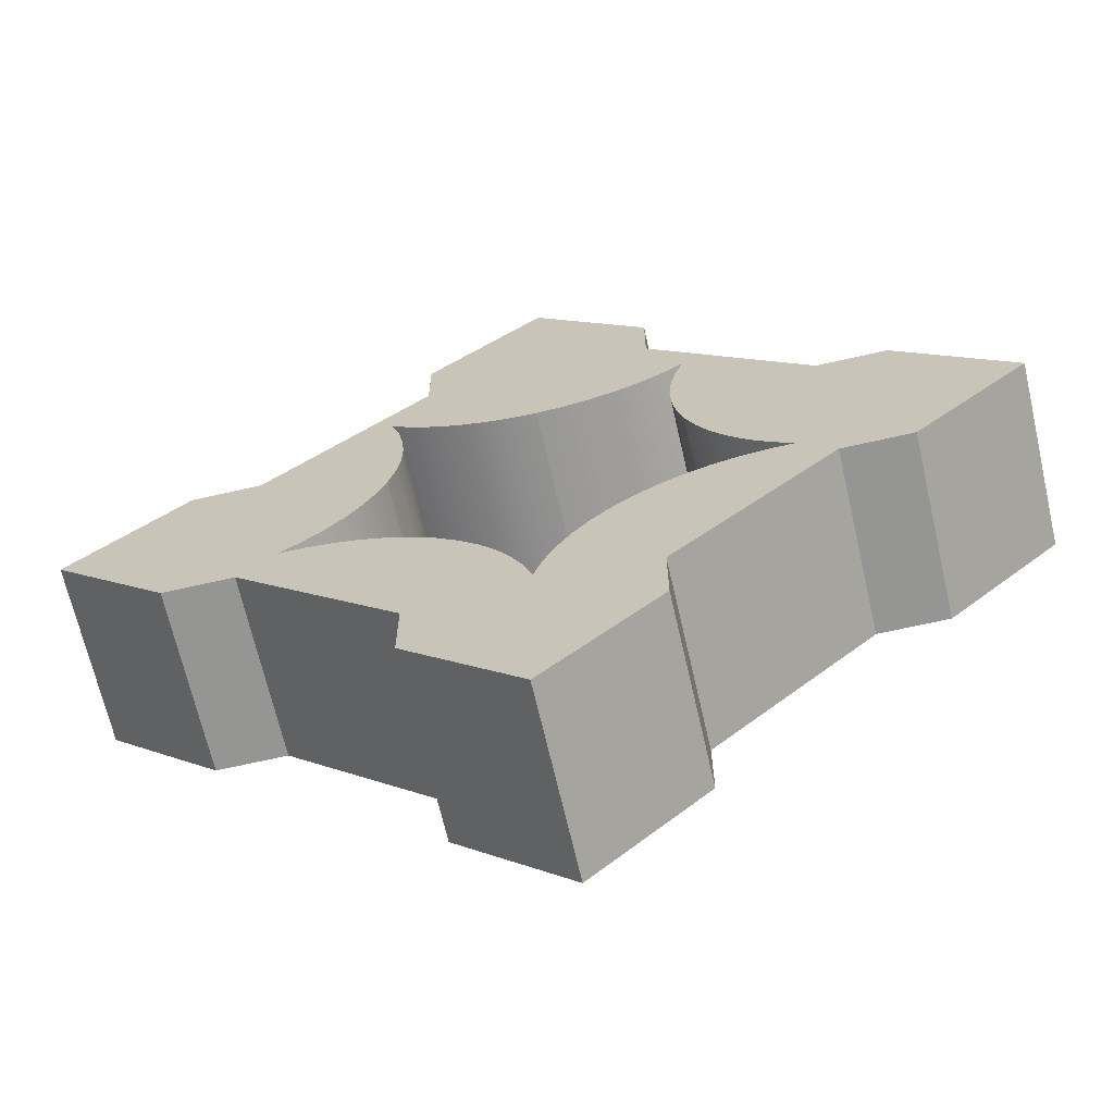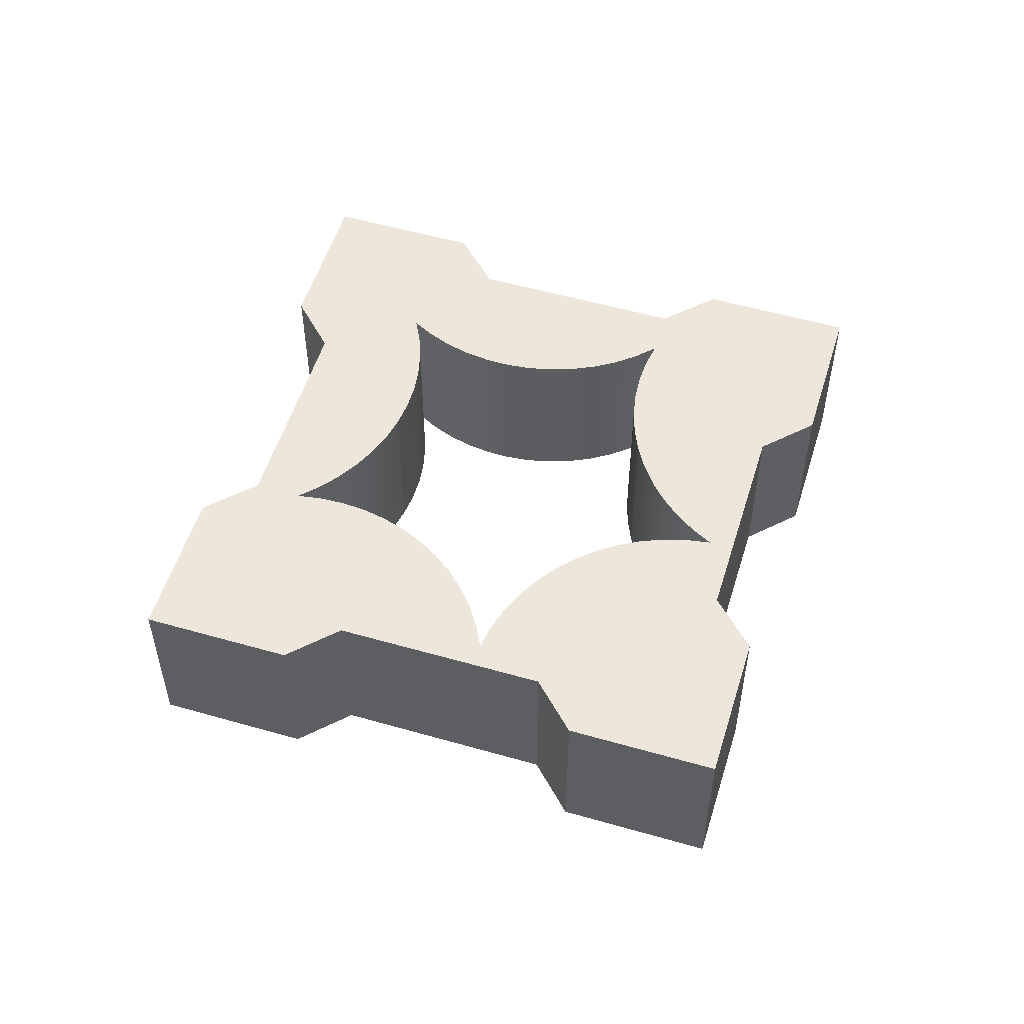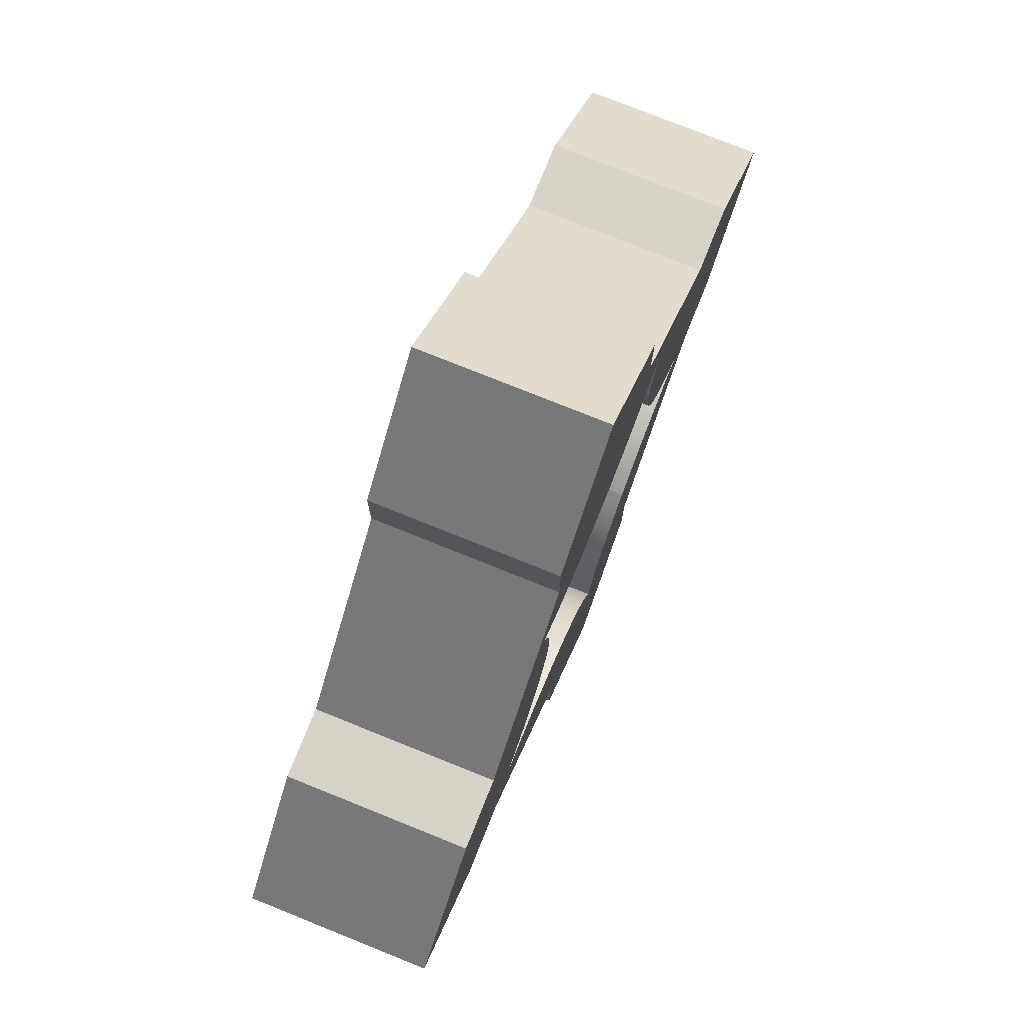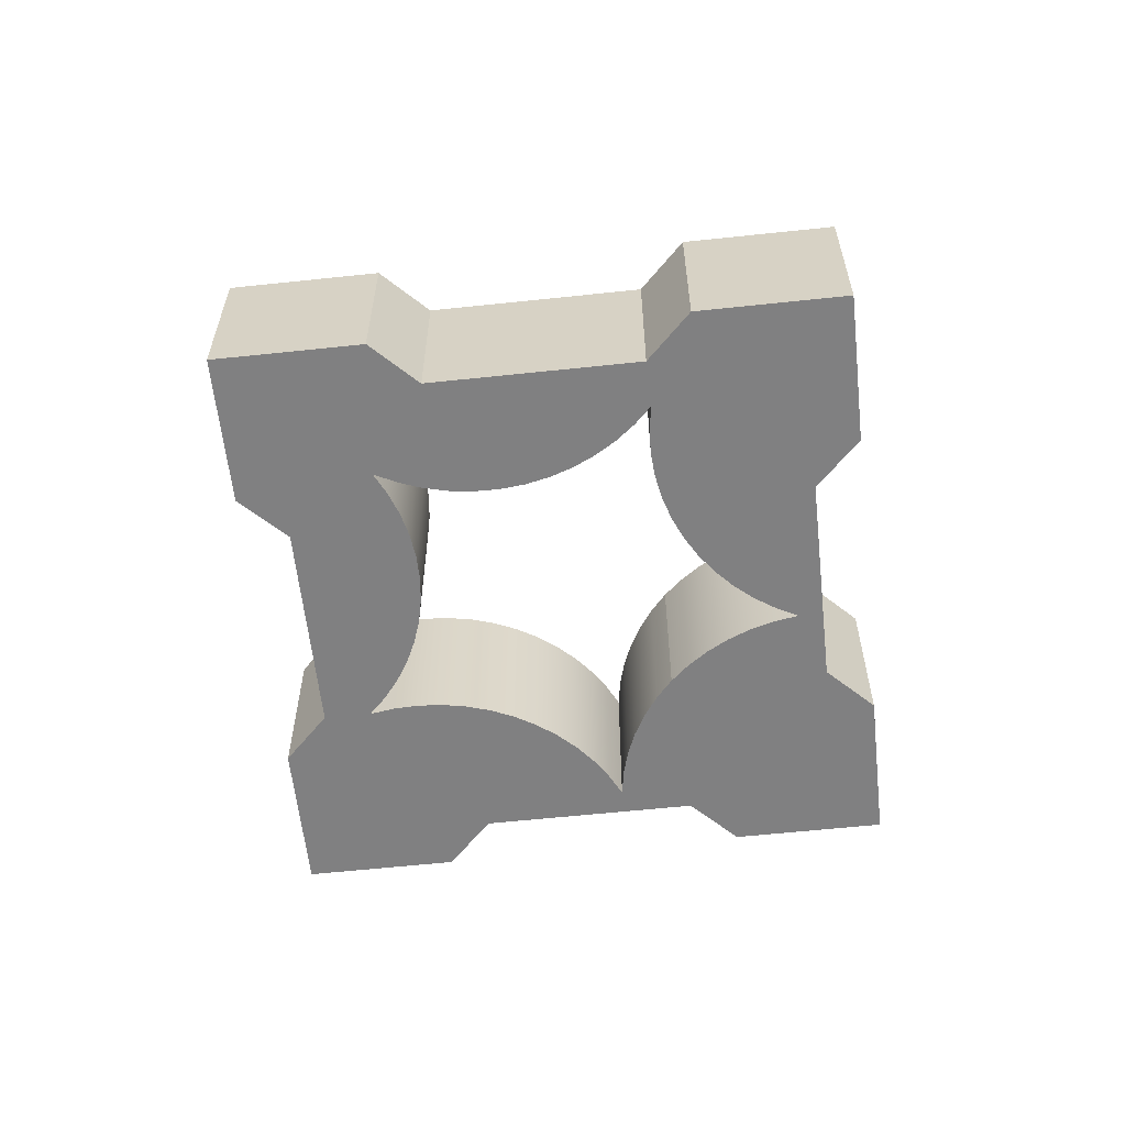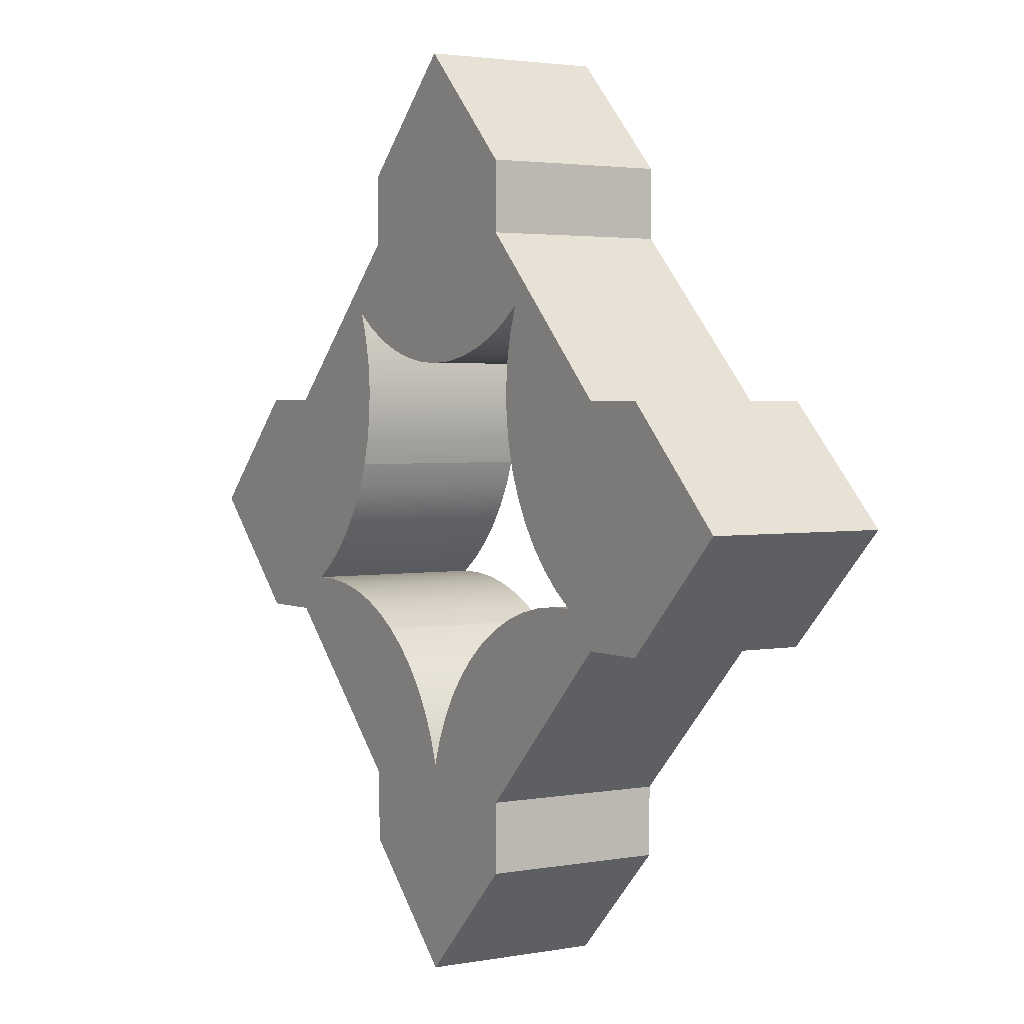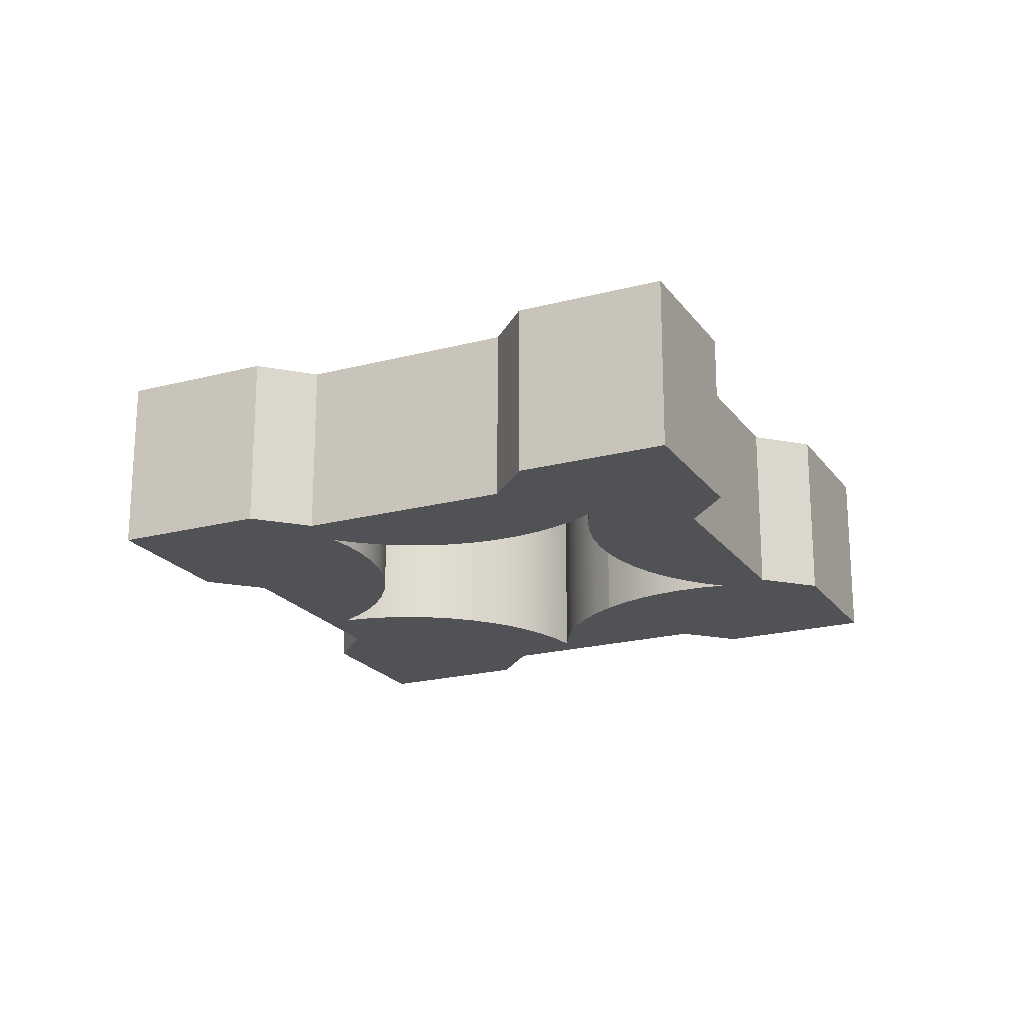
<metadata>
{"format":"obj","ext":"obj","renderer":"f3d","projection":"perspective","resolution":1024,"background":"white","views":[{"elev":-67.3,"azim":12.9,"up":"+Z"},{"elev":53.8,"azim":-28.0,"up":"+Y"},{"elev":76.6,"azim":111.9,"up":"+Z"},{"elev":-60.2,"azim":-128.8,"up":"+Y"},{"elev":2.7,"azim":57.3,"up":"+Z"},{"elev":-20.7,"azim":160.5,"up":"+Y"}]}
</metadata>
<code>
g Mesh1 Difference Model
v -0.1569 0 0.05099
v -0.1616 0 0.2225
v -0.1675 0 0.02383
f 1 2 3
v -0.1527 0 0.1947
f 2 1 4
v -0.1495 0 0.07917
f 4 1 5
v -0.1495 0.2 0.07917
v -0.1569 0.2 0.05099
f 6 5 1 7
v -0.1453 0.2 0.108
v -0.1453 0 0.108
f 8 9 5 6
v -0.1445 0.2 0.1371
v -0.1445 0 0.1371
f 10 11 9 8
v -0.1469 0.2 0.1662
v -0.1469 0 0.1662
f 12 13 11 10
v -0.1527 0.2 0.1947
f 14 4 13 12
v -0.1616 0.2 0.2225
f 15 2 4 14
v -0.138 0.2 0.2054
v -0.138 0 0.2054
f 16 17 2 15
v -0.1126 0.2 0.1911
v -0.1126 0 0.1911
f 18 19 17 16
v -0.08578 0.2 0.1798
v -0.08578 0 0.1798
f 20 21 19 18
v -0.05781 0.2 0.1716
v -0.05781 0 0.1716
f 22 23 21 20
v -0.02909 0.2 0.1667
v -0.02909 0 0.1667
f 24 25 23 22
v 1.282e-18 0.2 0.165
v 1.282e-18 0 0.165
f 26 27 25 24
v 0.02909 0.2 0.1667
v 0.02909 0 0.1667
f 28 29 27 26
v 0.05781 0.2 0.1716
v 0.05781 0 0.1716
f 30 31 29 28
v 0.08578 0.2 0.1798
v 0.08578 0 0.1798
f 32 33 31 30
v 0.1126 0.2 0.1911
v 0.1126 0 0.1911
f 34 35 33 32
v 0.138 0.2 0.2054
v 0.138 0 0.2054
f 36 37 35 34
v 0.1616 0.2 0.2225
v 0.1616 0 0.2225
f 38 39 37 36
v 0.1527 0.2 0.1947
v 0.1527 0 0.1947
f 40 41 39 38
v 0.1469 0.2 0.1662
v 0.1469 0 0.1662
f 42 43 41 40
v 0.1445 0.2 0.1371
v 0.1445 0 0.1371
f 44 45 43 42
v 0.1453 0.2 0.108
v 0.1453 0 0.108
f 46 47 45 44
v 0.1495 0.2 0.07917
v 0.1495 0 0.07917
f 48 49 47 46
v 0.1569 0.2 0.05099
v 0.1569 0 0.05099
f 50 51 49 48
v 0.1675 0.2 0.02383
v 0.1675 0 0.02383
f 52 53 51 50
v 0.1811 0.2 -0.00195
v 0.1811 0 -0.00195
f 54 55 53 52
v 0.1975 0.2 -0.02602
v 0.1975 0 -0.02602
f 56 57 55 54
v 0.2166 0.2 -0.04807
v 0.2166 0 -0.04807
f 58 59 57 56
v 0.238 0.2 -0.06781
v 0.238 0 -0.06781
f 60 61 59 58
v 0.2615 0.2 -0.08498
v 0.2615 0 -0.08498
f 62 63 61 60
v 0.2324 0.2 -0.08504
v 0.2324 0 -0.08504
f 64 65 63 62
v 0.2035 0.2 -0.0884
v 0.2035 0 -0.0884
f 66 67 65 64
v 0.1751 0.2 -0.09504
v 0.1751 0 -0.09504
f 68 69 67 66
v 0.1476 0.2 -0.1049
v 0.1476 0 -0.1049
f 70 71 69 68
v 0.1215 0.2 -0.1177
v 0.1215 0 -0.1177
f 72 73 71 70
v 0.09698 0.2 -0.1335
v 0.09698 0 -0.1335
f 74 75 73 72
v 0.07442 0.2 -0.1519
v 0.07442 0 -0.1519
f 76 77 75 74
v 0.0541 0.2 -0.1728
v 0.0541 0 -0.1728
f 78 79 77 76
v 0.03629 0.2 -0.1959
v 0.03629 0 -0.1959
f 80 81 79 78
v 0.02121 0.2 -0.2208
v 0.02121 0 -0.2208
f 82 83 81 80
v 0.009059 0.2 -0.2473
v 0.009059 0 -0.2473
f 84 85 83 82
v -6.768e-17 0.2 -0.275
v -6.768e-17 0 -0.275
f 86 87 85 84
v -0.009059 0.2 -0.2473
v -0.009059 0 -0.2473
f 88 89 87 86
v -0.02121 0.2 -0.2208
v -0.02121 0 -0.2208
f 90 91 89 88
v -0.03629 0.2 -0.1959
v -0.03629 0 -0.1959
f 92 93 91 90
v -0.0541 0.2 -0.1728
v -0.0541 0 -0.1728
f 94 95 93 92
v -0.07442 0.2 -0.1519
v -0.07442 0 -0.1519
f 96 97 95 94
v -0.09698 0.2 -0.1335
v -0.09698 0 -0.1335
f 98 99 97 96
v -0.1215 0.2 -0.1177
v -0.1215 0 -0.1177
f 100 101 99 98
v -0.1476 0.2 -0.1049
v -0.1476 0 -0.1049
f 102 103 101 100
v -0.1751 0.2 -0.09504
v -0.1751 0 -0.09504
f 104 105 103 102
v -0.2035 0.2 -0.0884
v -0.2035 0 -0.0884
f 106 107 105 104
v -0.2324 0.2 -0.08504
v -0.2324 0 -0.08504
f 108 109 107 106
v -0.2615 0.2 -0.08498
v -0.2615 0 -0.08498
f 110 111 109 108
v -0.238 0.2 -0.06781
v -0.238 0 -0.06781
f 112 113 111 110
v -0.2166 0.2 -0.04807
v -0.2166 0 -0.04807
f 114 115 113 112
v -0.1975 0.2 -0.02602
v -0.1975 0 -0.02602
f 116 117 115 114
v -0.1811 0.2 -0.00195
v -0.1811 0 -0.00195
f 118 119 117 116
v -0.1675 0.2 0.02383
f 120 3 119 118
f 7 1 3 120
f 15 7 120
f 7 15 14
f 7 14 6
f 6 14 12
f 6 12 8
f 8 12 10
f 118 15 120
f 116 15 118
f 114 15 116
f 112 15 114
f 110 15 112
v -0.3 0.2 -0.1243
f 121 15 110
v -0.3 0.2 0.1243
f 121 122 15
v -0.3757 0.2 -0.1243
f 123 122 121
v -0.3757 0.2 0.1243
f 123 124 122
v -0.5 0.2 -3.062e-17
f 124 123 125
v -0.3757 0 -0.1243
v -0.5 0 -3.062e-17
f 126 127 125 123
v -0.3757 0 0.1243
f 126 128 127
v -0.3 0 -0.1243
f 128 126 129
f 129 126 123 121
v -0.1243 0 -0.3
v -0.1243 0.2 -0.3
f 130 129 121 131
f 111 129 130
v -0.3 0 0.1243
f 132 129 111
f 128 129 132
f 128 132 122 124
v -0.1243 0 0.3
v -0.1243 0.2 0.3
f 132 133 134 122
f 132 2 133
f 2 132 111
f 2 111 113
f 2 113 115
f 2 115 117
f 2 117 119
f 2 119 3
f 133 2 17
f 133 17 19
v -6.123e-17 0 0.5
f 135 133 19
v -0.1243 0 0.3757
f 133 135 136
v -6.123e-17 0.2 0.5
v -0.1243 0.2 0.3757
f 136 135 137 138
v 0.1243 0 0.3757
v 0.1243 0.2 0.3757
f 135 139 140 137
f 135 27 139
f 135 25 27
f 135 23 25
f 135 21 23
f 135 19 21
f 139 27 29
f 139 29 31
f 139 31 33
f 139 33 35
v 0.1243 0 0.3
f 139 35 141
f 37 141 35
f 141 37 39
v 0.3 0 0.1243
f 141 39 142
f 142 39 53
f 39 51 53
f 41 51 39
f 41 49 51
f 43 49 41
f 43 47 49
f 47 43 45
f 142 53 55
f 142 55 57
f 142 57 59
f 142 59 61
f 142 61 63
v 0.3 0 -0.1243
f 63 143 142
f 65 143 63
f 67 143 65
f 69 143 67
f 71 143 69
v 0.1243 0 -0.3
f 71 144 143
f 73 144 71
v 0.1243 0 -0.3757
f 73 145 144
f 75 145 73
f 77 145 75
f 79 145 77
f 81 145 79
f 83 145 81
f 85 145 83
v 0 0 -0.5
f 85 146 145
f 87 146 85
f 89 146 87
f 91 146 89
f 93 146 91
f 95 146 93
f 97 146 95
f 99 146 97
f 101 146 99
f 130 146 101
v -0.1243 0 -0.3757
f 146 130 147
v -0.1243 0.2 -0.3757
f 147 130 131 148
f 131 100 148
f 131 102 100
f 131 104 102
f 131 106 104
f 131 108 106
f 131 110 108
f 110 131 121
v 0 0.2 -0.5
f 148 100 149
f 149 100 98
f 149 98 96
f 149 96 94
f 149 94 92
f 149 92 90
f 149 90 88
f 149 88 86
f 149 86 84
v 0.1243 0.2 -0.3757
f 149 84 150
f 150 84 82
f 150 82 80
f 150 80 78
f 150 78 76
f 150 76 74
f 150 74 72
v 0.1243 0.2 -0.3
f 150 72 151
f 70 151 72
v 0.3 0.2 -0.1243
f 151 70 152
f 152 70 68
f 152 68 66
f 152 66 64
f 152 64 62
v 0.3 0.2 0.1243
f 152 62 153
f 60 153 62
f 58 153 60
f 56 153 58
f 54 153 56
f 52 153 54
f 38 153 52
v 0.1243 0.2 0.3
f 38 154 153
f 36 154 38
f 34 154 36
f 34 140 154
f 32 140 34
f 30 140 32
f 28 140 30
f 26 140 28
f 26 137 140
f 24 137 26
f 22 137 24
f 20 137 22
f 18 137 20
f 134 137 18
f 137 134 138
f 133 136 138 134
f 16 134 18
f 15 134 16
f 15 122 134
f 139 141 154 140
f 141 142 153 154
v 0.3757 0 0.1243
v 0.3757 0.2 0.1243
f 142 155 156 153
f 142 143 155
v 0.3757 0 -0.1243
f 155 143 157
v 0.3757 0.2 -0.1243
f 157 143 152 158
f 143 144 151 152
f 144 145 150 151
f 145 146 149 150
f 146 147 148 149
f 152 156 158
f 152 153 156
v 0.5 0.2 9.185e-17
f 158 156 159
v 0.5 0 9.185e-17
f 155 160 159 156
f 155 157 160
f 160 157 158 159
f 50 38 52
f 50 40 38
f 48 40 50
f 48 42 40
f 46 42 48
f 42 46 44
f 103 130 101
f 105 130 103
f 107 130 105
f 109 130 107
f 111 130 109
f 127 128 124 125
f 4 5 13
f 13 5 9
f 13 9 11

</code>
